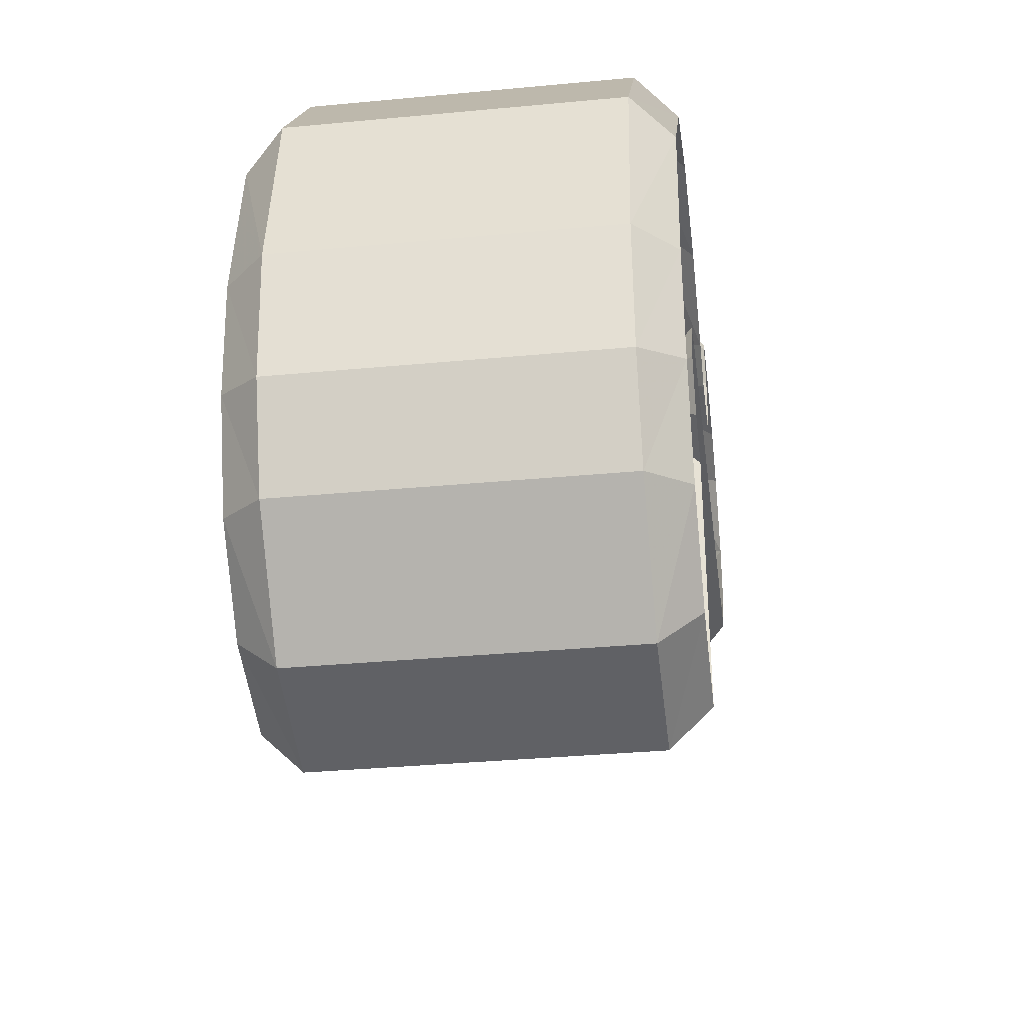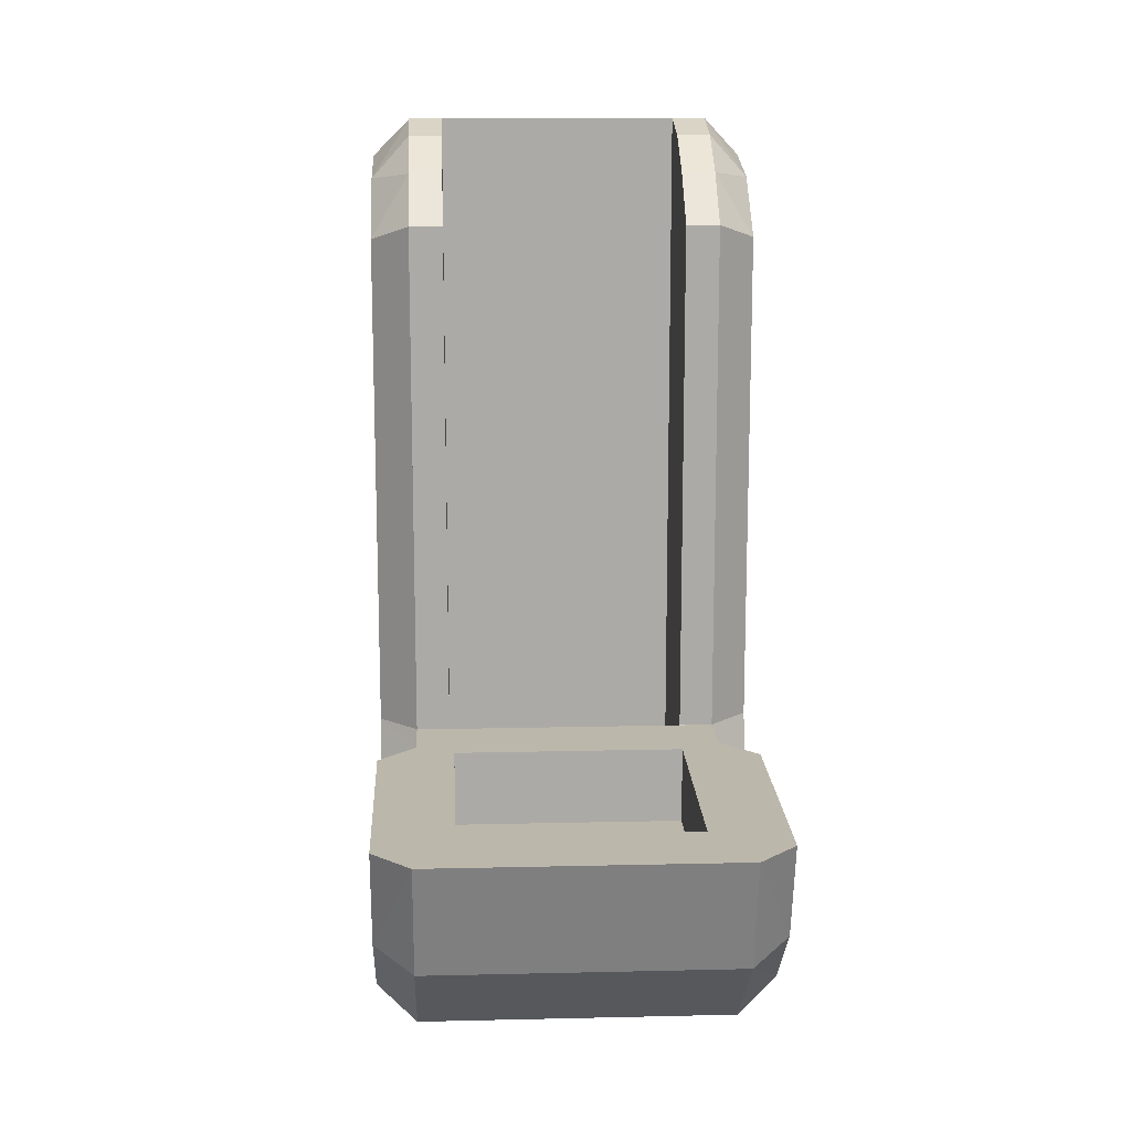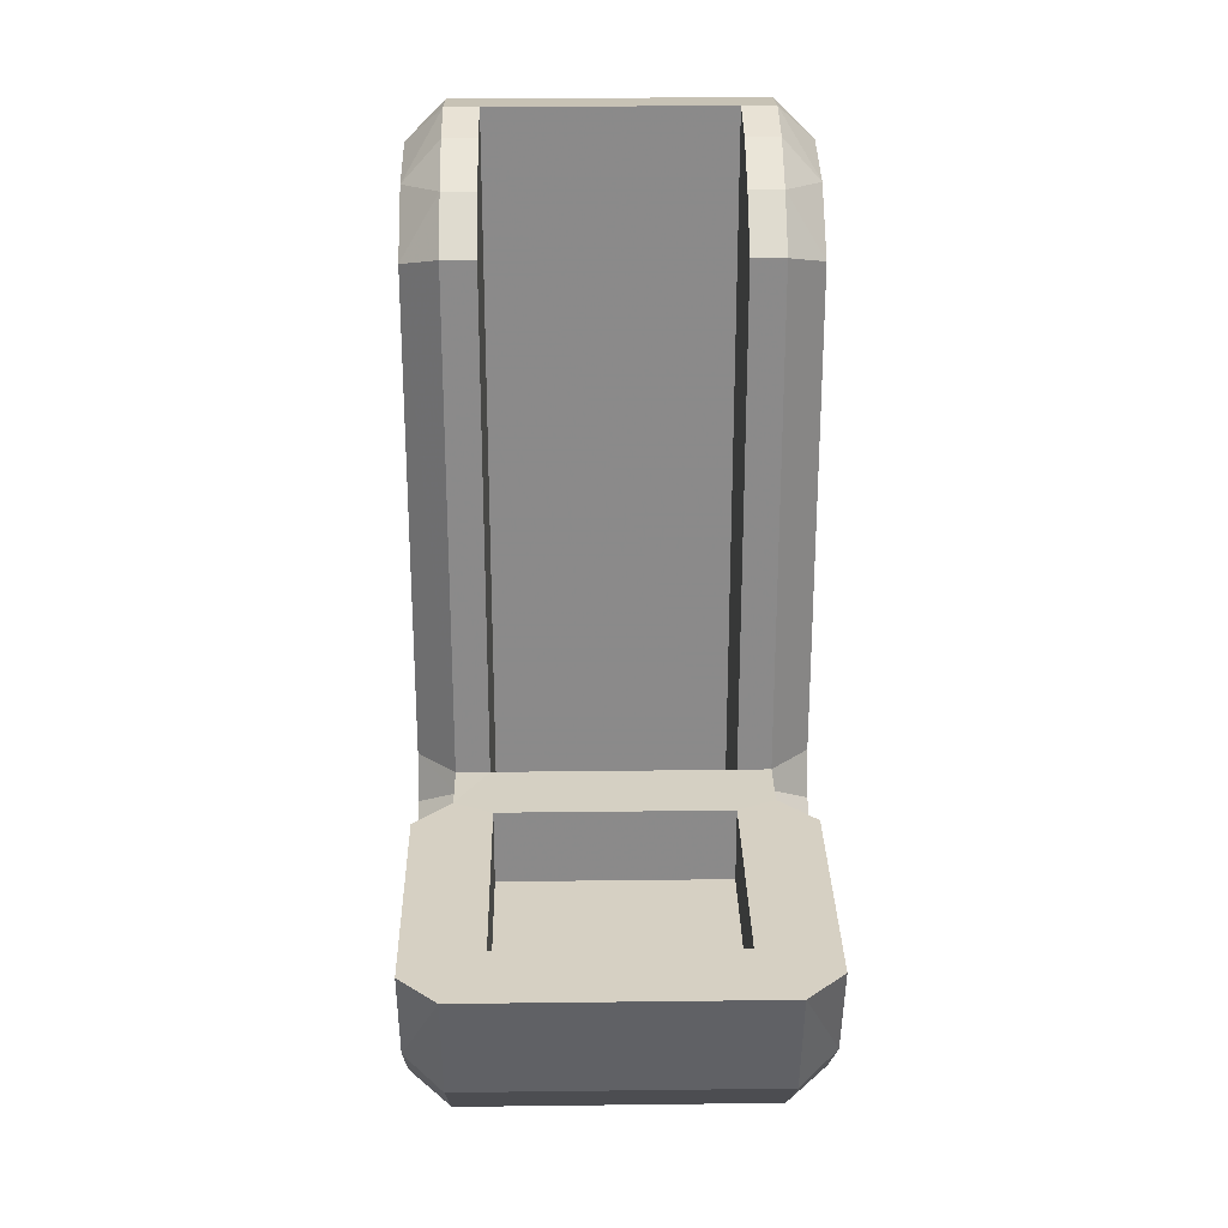
<metadata>
{"format":"obj","ext":"obj","renderer":"f3d","projection":"perspective","resolution":1024,"background":"white","views":[{"elev":-34.2,"azim":7.3,"up":"+Z"},{"elev":14.5,"azim":177.1,"up":"+Y"},{"elev":26.5,"azim":178.9,"up":"+Y"}]}
</metadata>
<code>
v -0.4 -0.0528 0.3697
v -0.4 -0.0761 0.4254
v -0.4 -0.05075 0.4808
v -0.4 0 0.3487
v -0.4 0 0.3487
v -0.4 -0.05075 0.4808
v -0.4 0 0.5
v -0.4 0.8133 1.366
v -0.5 0.9224 1.315
v -0.5 0.9146 1.295
v -0.5 0.9146 1.295
v -0.4 0.7929 1.286
v -0.4 0.8133 1.366
v -0.4 0.9344 1.429
v -0.5 0.9417 1.329
v -0.5 0.9224 1.315
v -0.4 0.9344 1.429
v -0.5 0.9224 1.315
v -0.4 0.8133 1.366
v -0.4 0.9344 1.429
v -0.5 1.087 1.327
v -0.5 0.9417 1.329
v -0.5 1.087 1.327
v -0.4 0.9344 1.429
v -0.4 1.191 1.411
v -0.5 1.087 1.327
v -0.4 1.191 1.411
v -0.5 1.296 1.266
v -0.4 1.191 1.411
v -0.4 1.333 1.36
v -0.5 1.296 1.266
v -0.4 1.333 1.36
v -0.4 1.477 1.242
v -0.5 1.408 1.174
v -0.5 1.296 1.266
v -0.4 1.477 1.242
v -0.5 1.494 0.9754
v -0.5 1.408 1.174
v -0.4 1.578 1.057
v -0.5 1.494 0.9754
v -0.4 1.477 1.242
v -0.5 1.451 0.7659
v -0.5 1.494 0.9754
v -0.4 1.598 0.9058
v -0.4 1.598 0.9058
v -0.5 1.494 0.9754
v -0.4 1.578 1.057
v -0.4 1.598 0.9058
v -0.4 1.562 0.7628
v -0.5 1.451 0.7659
v -0.4 1.562 0.7628
v -0.4 1.474 0.6277
v -0.5 1.451 0.7659
v -0.5 1.451 0.7659
v -0.4 1.474 0.6277
v -0.5 1.309 0.6
v -0.4 1.474 0.6277
v -0.4 1.351 0.5
v -0.5 1.309 0.6
v -0.4 0.7929 1.286
v -0.5 0.9146 1.295
v -0.4 0.8605 1.169
v -0.4 0.8605 1.169
v -0.5 0.9146 1.295
v -0.5 0.956 1.203
v -0.5 0.9299 1.05
v -0.4 0.8386 1.092
v -0.5 0.956 1.203
v -0.5 0.956 1.203
v -0.4 0.8386 1.092
v -0.4 0.8605 1.169
v -0.5 0.9299 1.05
v -0.4 0.7712 1.042
v -0.4 0.8386 1.092
v -0.5 0.9299 1.05
v -0.5 0.8163 0.9514
v -0.4 0.7712 1.042
v -0.4 0.7056 1.044
v -0.4 0.7712 1.042
v -0.5 0.8163 0.9514
v -0.5 0.6506 0.9589
v -0.5 0.6506 0.9589
v -0.5 0.5605 1.032
v -0.4 0.6266 1.108
v -0.4 0.7056 1.044
v -0.4 1.578 1.057
v -0.3125 1.598 0.9058
v -0.4 1.598 0.9058
v -0.4 1.598 0.9058
v -0.3125 1.598 0.9058
v -0.3125 1.562 0.7628
v -0.4 1.562 0.7628
v -0.4 1.562 0.7628
v -0.3125 1.562 0.7628
v -0.3125 1.474 0.6277
v -0.4 1.474 0.6277
v -0.4 1.351 0.5
v -0.4 1.474 0.6277
v -0.3125 1.474 0.6277
v -0.3125 1.351 0.5
v -0.3125 1.562 0.7628
v -0.3125 1.598 0.9058
v -0.3125 1.351 0.5
v -0.3125 1.474 0.6277
v -0.3125 1.351 0.5
v -0.3125 1.598 0.9058
v -0.3125 -0.2512 0.9058
v -0.3125 -0.0005 0.5
v -0.3125 -0.2512 0.9058
v -0.3125 -0.2512 0.4996
v -0.3125 -0.0005 0.5
v -0.4 -0.000125 0.5
v -0.4 1.351 0.5
v -0.3125 1.351 0.5
v -0.3125 -0.000125 0.5
v -0.5 1.309 0.6
v -0.4 1.351 0.5
v -0.4 0 0.5
v -0.5 -0.00045 0.6
v -0.4 -0.05075 0.4808
v -0.5 -0.1172 0.5556
v -0.5 -0.00045 0.6
v -0.4 0 0.5
v -0.5 -0.1761 0.4268
v -0.5 -0.1172 0.5556
v -0.4 -0.05075 0.4808
v -0.4 -0.0761 0.4254
v -0.5 -0.122 0.2974
v -0.5 -0.1761 0.4268
v -0.4 -0.0761 0.4254
v -0.4 -0.0528 0.3697
v -0.5 0 0.2487
v -0.5 -0.122 0.2974
v -0.4 -0.0528 0.3697
v -0.4 0 0.3487
v -0.5 0.5605 1.032
v -0.4 0.3459 1.281
v -0.4 0.6266 1.108
v -0.4 0.3459 1.281
v -0.5 0.5605 1.032
v -0.5 0.3527 1.172
v -0.5 0.3527 1.172
v -0.4 0.03035 1.314
v -0.4 0.3459 1.281
v -0.4 0.03035 1.314
v -0.5 0.3527 1.172
v -0.5 0.0498 1.215
v -0.5 0.0498 1.215
v -0.4 -0.3234 1.179
v -0.4 0.03035 1.314
v -0.4 -0.3234 1.179
v -0.5 0.0498 1.215
v -0.5 -0.2379 1.117
v -0.4 -0.5813 0.8671
v -0.5 -0.2379 1.117
v -0.5 -0.4989 0.8078
v -0.4 -0.5813 0.8671
v -0.4 -0.3234 1.179
v -0.5 -0.2379 1.117
v -0.4 -0.6757 0.4066
v -0.4 -0.5813 0.8671
v -0.5 -0.4989 0.8078
v -0.4 -0.6757 0.4066
v -0.5 -0.4989 0.8078
v -0.5 -0.5757 0.4072
v -0.4 -0.6451 0.097
v -0.4 -0.6757 0.4066
v -0.5 -0.5757 0.4072
v -0.5 -0.5497 0.1291
v -0.4 -0.6451 0.097
v -0.5 -0.5497 0.1291
v -0.4 -0.5482 -0.1488
v -0.4 -0.5482 -0.1488
v -0.5 -0.5497 0.1291
v -0.5 -0.4541 -0.1271
v -0.4 -0.3038 -0.4138
v -0.4 -0.5482 -0.1488
v -0.5 -0.4541 -0.1271
v -0.5 -0.4541 -0.1271
v -0.5 -0.2632 -0.3217
v -0.4 -0.3038 -0.4138
v -0.4 0 -0.5
v -0.4 -0.3038 -0.4138
v -0.5 -0.2632 -0.3217
v -0.5 -0.2632 -0.3217
v -0.5 0 -0.3997
v -0.4 0 -0.5
v 0.4 1.191 1.411
v -0.4 1.191 1.411
v -0.4 0.9344 1.429
v 0.4 0.9344 1.429
v 0.4 1.333 1.36
v -0.4 1.333 1.36
v -0.4 1.191 1.411
v 0.4 1.191 1.411
v 0.4 1.477 1.242
v -0.4 1.477 1.242
v -0.4 1.333 1.36
v 0.4 1.333 1.36
v 0.4 1.578 1.057
v -0.4 1.578 1.057
v -0.4 1.477 1.242
v 0.4 1.477 1.242
v 0.4 -0.5813 0.8671
v -0.4 -0.5813 0.8671
v -0.4 -0.6757 0.4066
v 0.4 -0.6757 0.4066
v 0.3125 1.598 0.9058
v -0.3125 1.598 0.9058
v -0.4 1.578 1.057
v 0.4 1.578 1.057
v -0.3125 -0.0005 0.5
v -0.3125 -0.2512 0.4996
v 0.3125 -0.2512 0.4996
v 0.3125 -0.0005 0.5
v 0.4 -0.05075 0.4808
v 0.4 -0.0761 0.4254
v 0.4 -0.0528 0.3697
v 0.4 0 0.3487
v 0.4 0 0.3487
v 0.4 0 0.5
v 0.4 -0.05075 0.4808
v 0.4 0.9344 1.429
v -0.4 0.9344 1.429
v -0.4 0.8133 1.366
v 0.4 0.8133 1.366
v 0.4 0.8133 1.366
v -0.4 0.8133 1.366
v -0.4 0.7929 1.286
v 0.4 0.7929 1.286
v 0.5 0.9224 1.315
v 0.4 0.8133 1.366
v 0.5 0.9146 1.295
v 0.4 0.7929 1.286
v 0.5 0.9146 1.295
v 0.4 0.8133 1.366
v 0.5 0.9417 1.329
v 0.4 0.9344 1.429
v 0.5 0.9224 1.315
v 0.5 0.9224 1.315
v 0.4 0.9344 1.429
v 0.4 0.8133 1.366
v 0.5 1.087 1.327
v 0.4 0.9344 1.429
v 0.5 0.9417 1.329
v 0.4 0.9344 1.429
v 0.5 1.087 1.327
v 0.4 1.191 1.411
v 0.4 1.191 1.411
v 0.5 1.087 1.327
v 0.5 1.296 1.266
v 0.4 1.333 1.36
v 0.4 1.191 1.411
v 0.5 1.296 1.266
v 0.5 1.408 1.174
v 0.4 1.477 1.242
v 0.4 1.333 1.36
v 0.5 1.296 1.266
v 0.5 1.408 1.174
v 0.5 1.494 0.9754
v 0.4 1.477 1.242
v 0.4 1.477 1.242
v 0.5 1.494 0.9754
v 0.4 1.578 1.057
v 0.4 1.598 0.9058
v 0.5 1.494 0.9754
v 0.5 1.451 0.7659
v 0.4 1.578 1.057
v 0.5 1.494 0.9754
v 0.4 1.598 0.9058
v 0.5 1.451 0.7659
v 0.4 1.562 0.7628
v 0.4 1.598 0.9058
v 0.5 1.451 0.7659
v 0.4 1.474 0.6277
v 0.4 1.562 0.7628
v 0.5 1.309 0.6
v 0.4 1.474 0.6277
v 0.5 1.451 0.7659
v 0.5 1.309 0.6
v 0.4 1.351 0.5
v 0.4 1.474 0.6277
v 0.4 0.7929 1.286
v -0.4 0.7929 1.286
v -0.4 0.8605 1.169
v 0.4 0.8605 1.169
v 0.5 0.9146 1.295
v 0.4 0.7929 1.286
v 0.4 0.8605 1.169
v 0.5 0.9146 1.295
v 0.4 0.8605 1.169
v 0.5 0.956 1.203
v 0.4 0.8386 1.092
v 0.5 0.9299 1.05
v 0.5 0.956 1.203
v 0.4 0.8386 1.092
v 0.5 0.956 1.203
v 0.4 0.8605 1.169
v 0.4 0.7712 1.042
v 0.5 0.9299 1.05
v 0.4 0.8386 1.092
v 0.5 0.8163 0.9514
v 0.5 0.9299 1.05
v 0.4 0.7712 1.042
v 0.5 0.8163 0.9514
v 0.4 0.7712 1.042
v 0.4 0.7056 1.044
v 0.5 0.6506 0.9589
v 0.4 0.6266 1.108
v 0.5 0.5605 1.032
v 0.5 0.6506 0.9589
v 0.4 0.7056 1.044
v 0.4 0.8605 1.169
v -0.4 0.8605 1.169
v -0.4 0.8386 1.092
v 0.4 0.8386 1.092
v -0.4 0.7712 1.042
v 0.4 0.7712 1.042
v 0.4 0.8386 1.092
v -0.4 0.8386 1.092
v 0.4 0.7712 1.042
v -0.4 0.7712 1.042
v -0.4 0.7056 1.044
v 0.4 0.7056 1.044
v 0.4 0.7056 1.044
v -0.4 0.7056 1.044
v -0.4 0.6266 1.108
v 0.4 0.6266 1.108
v 0.4 0.6266 1.108
v -0.4 0.6266 1.108
v -0.4 0.3459 1.281
v 0.4 0.3459 1.281
v 0.4 0.3459 1.281
v -0.4 0.3459 1.281
v -0.4 0.03035 1.314
v 0.4 0.03035 1.314
v 0.4 0.03035 1.314
v -0.4 0.03035 1.314
v -0.4 -0.3234 1.179
v 0.4 -0.3234 1.179
v 0.4 -0.3234 1.179
v -0.4 -0.3234 1.179
v -0.4 -0.5813 0.8671
v 0.4 -0.5813 0.8671
v 0.3125 1.598 0.9058
v 0.4 1.578 1.057
v 0.4 1.598 0.9058
v 0.4 1.562 0.7628
v 0.3125 1.562 0.7628
v 0.3125 1.598 0.9058
v 0.4 1.598 0.9058
v 0.4 1.474 0.6277
v 0.3125 1.474 0.6277
v 0.3125 1.562 0.7628
v 0.4 1.562 0.7628
v 0.3125 1.351 0.5
v 0.3125 1.474 0.6277
v 0.4 1.474 0.6277
v 0.4 1.351 0.5
v 0.3125 1.474 0.6277
v 0.3125 1.351 0.5
v 0.3125 1.598 0.9058
v 0.3125 1.562 0.7628
v 0.3125 -0.0005 0.5
v 0.3125 -0.2512 0.9058
v 0.3125 1.598 0.9058
v 0.3125 1.351 0.5
v 0.3125 -0.2512 0.9058
v 0.3125 -0.0005 0.5
v 0.3125 -0.2512 0.4996
v 0.3125 -0.000375 0.5
v 0.3125 1.351 0.5
v 0.4 1.351 0.5
v 0.4 -0.000375 0.5
v 0.4 0 0.5
v 0.4 1.351 0.5
v 0.5 1.309 0.6
v 0.5 -0.00045 0.6
v 0.5 -0.00045 0.6
v 0.5 -0.1172 0.5556
v 0.4 -0.05075 0.4808
v 0.4 0 0.5
v 0.4 -0.05075 0.4808
v 0.5 -0.1172 0.5556
v 0.5 -0.1761 0.4268
v 0.4 -0.0761 0.4254
v 0.4 -0.0761 0.4254
v 0.5 -0.1761 0.4268
v 0.5 -0.122 0.2974
v 0.4 -0.0528 0.3697
v 0.4 -0.0528 0.3697
v 0.5 -0.122 0.2974
v 0.5 0 0.2487
v 0.4 0 0.3487
v 0.4 0.3459 1.281
v 0.5 0.5605 1.032
v 0.4 0.6266 1.108
v 0.5 0.5605 1.032
v 0.4 0.3459 1.281
v 0.5 0.3527 1.172
v 0.4 0.03035 1.314
v 0.5 0.3527 1.172
v 0.4 0.3459 1.281
v 0.5 0.3527 1.172
v 0.4 0.03035 1.314
v 0.5 0.0498 1.215
v 0.4 -0.3234 1.179
v 0.5 0.0498 1.215
v 0.4 0.03035 1.314
v 0.5 0.0498 1.215
v 0.4 -0.3234 1.179
v 0.5 -0.2379 1.117
v 0.5 -0.2379 1.117
v 0.4 -0.5813 0.8671
v 0.5 -0.4989 0.8078
v 0.4 -0.3234 1.179
v 0.4 -0.5813 0.8671
v 0.5 -0.2379 1.117
v 0.4 -0.5813 0.8671
v 0.4 -0.6757 0.4066
v 0.5 -0.4989 0.8078
v 0.5 -0.4989 0.8078
v 0.4 -0.6757 0.4066
v 0.5 -0.5757 0.4072
v 0.5 -0.5757 0.4072
v 0.4 -0.6757 0.4066
v 0.4 -0.6451 0.097
v 0.5 -0.5497 0.1291
v 0.4 -0.5482 -0.1488
v 0.5 -0.5497 0.1291
v 0.4 -0.6451 0.097
v 0.5 -0.4541 -0.1271
v 0.5 -0.5497 0.1291
v 0.4 -0.5482 -0.1488
v 0.5 -0.4541 -0.1271
v 0.4 -0.5482 -0.1488
v 0.4 -0.3038 -0.4138
v 0.4 -0.3038 -0.4138
v 0.5 -0.2632 -0.3217
v 0.5 -0.4541 -0.1271
v 0.5 -0.2632 -0.3217
v 0.4 -0.3038 -0.4138
v 0.4 0 -0.5
v 0.4 0 -0.5
v 0.5 0 -0.3997
v 0.5 -0.2632 -0.3217
v 0.4 -0.6757 0.4066
v -0.4 -0.6757 0.4066
v -0.4 -0.6451 0.097
v 0.4 -0.6451 0.097
v 0.4 -0.6451 0.097
v -0.4 -0.6451 0.097
v -0.4 -0.5482 -0.1488
v 0.4 -0.5482 -0.1488
v 0.4 -0.5482 -0.1488
v -0.4 -0.5482 -0.1488
v -0.4 -0.3038 -0.4138
v 0.4 -0.3038 -0.4138
v 0.4 0 -0.5
v 0.4 -0.3038 -0.4138
v -0.4 -0.3038 -0.4138
v -0.4 0 -0.5
v 0.3125 -0.0005 0.5
v 0.4 0 0.5
v 0.4 0 0.3487
v 0.3 0 0.3
v 0.3 0 0.3
v -0.3 0 0.3
v -0.3125 -0.0005 0.5
v 0.3125 -0.0005 0.5
v -0.3125 -0.0005 0.5
v -0.3 0 0.3
v -0.4 0 0.3487
v -0.4 0 0.5
v -0.3125 -0.2512 0.9058
v -0.3125 -0.2512 0.4996
v 0.3125 -0.2512 0.4996
v 0.3125 -0.2512 0.9058
v -0.3125 -0.2512 0.9058
v 0.3125 -0.2512 0.9058
v 0.3125 1.598 0.9058
v -0.3125 1.598 0.9058
v -0.3 -0.2 -0.3
v -0.3 -0.2 0.3
v 0.3 -0.2 0.3
v 0.3 -0.2 -0.3
v -0.3 -0.2 -0.3
v -0.3 0 -0.3
v -0.3 0 0.3
v -0.3 -0.2 0.3
v 0.3 -0.2 -0.3
v 0.3 0 -0.3
v -0.3 0 -0.3
v -0.3 -0.2 -0.3
v 0.3 -0.2 0.3
v 0.3 0 0.3
v 0.3 0 -0.3
v 0.3 -0.2 -0.3
v -0.3 -0.2 0.3
v -0.3 0 0.3
v 0.3 0 0.3
v 0.3 -0.2 0.3
v -0.5 0 0.2487
v -0.4 0 0.3487
v -0.3 0 0.3
v -0.3 0 -0.3
v -0.5 0 -0.3997
v -0.5 0 0.2487
v -0.3 0 -0.3
v -0.4 0 -0.5
v 0.4 0 -0.5
v -0.4 0 -0.5
v -0.3 0 -0.3
v 0.3 0 -0.3
v 0.3 0 0.3
v 0.4 0 0.3487
v 0.5 0 0.2487
v 0.3 0 -0.3
v 0.3 0 -0.3
v 0.5 0 0.2487
v 0.5 0 -0.3997
v 0.4 0 -0.5
g mesh6869853
f 1 2 3
f 3 4 1
f 5 6 7
f 8 9 10
f 11 12 13
f 14 15 16
f 17 18 19
f 20 21 22
f 23 24 25
f 26 27 28
f 29 30 31
f 32 33 34
f 34 35 32
f 36 37 38
f 39 40 41
f 42 43 44
f 45 46 47
f 48 49 50
f 51 52 53
f 54 55 56
f 57 58 59
f 60 61 62
f 63 64 65
f 66 67 68
f 69 70 71
f 72 73 74
f 75 76 77
f 78 79 80
f 80 81 78
f 82 83 84
f 84 85 82
f 86 87 88
g mesh6869854
f 89 90 91
f 91 92 89
g mesh6869856
f 93 94 95
f 95 96 93
g mesh6869858
f 97 98 99
f 99 100 97
f 101 102 103
f 103 104 101
f 105 106 107
f 107 108 105
f 109 110 111
g mesh6869860
f 112 113 114
f 114 115 112
f 116 117 118
f 118 119 116
f 120 121 122
f 122 123 120
f 124 125 126
f 126 127 124
f 128 129 130
f 130 131 128
f 132 133 134
f 134 135 132
f 136 137 138
f 139 140 141
f 142 143 144
f 145 146 147
f 148 149 150
f 151 152 153
f 154 155 156
f 157 158 159
f 160 161 162
f 163 164 165
f 166 167 168
f 168 169 166
f 170 171 172
f 173 174 175
f 176 177 178
f 179 180 181
f 182 183 184
f 185 186 187
g mesh6869862
f 188 189 190
f 190 191 188
g mesh6869864
f 192 193 194
f 194 195 192
g mesh6869866
f 196 197 198
f 198 199 196
g mesh6869868
f 200 201 202
f 202 203 200
g mesh6869870
f 204 205 206
f 206 207 204
f 208 209 210
f 210 211 208
g mesh6869872
f 212 213 214
f 214 215 212
f 216 217 218
f 218 219 216
f 220 221 222
g mesh6869874
f 223 224 225
f 225 226 223
g mesh6869876
f 227 228 229
f 229 230 227
f 231 232 233
f 234 235 236
f 237 238 239
f 240 241 242
f 243 244 245
f 246 247 248
f 249 250 251
f 252 253 254
f 255 256 257
f 257 258 255
f 259 260 261
f 262 263 264
f 265 266 267
f 268 269 270
f 271 272 273
f 274 275 276
f 277 278 279
f 280 281 282
g mesh6869878
f 283 284 285
f 285 286 283
f 287 288 289
f 290 291 292
f 293 294 295
f 296 297 298
f 299 300 301
f 302 303 304
f 305 306 307
f 307 308 305
f 309 310 311
f 311 312 309
g mesh6869880
f 313 314 315
f 315 316 313
g mesh6869882
f 317 318 319
f 319 320 317
g mesh6869884
f 321 322 323
f 323 324 321
g mesh6869886
f 325 326 327
f 327 328 325
g mesh6869888
f 329 330 331
f 331 332 329
g mesh6869890
f 333 334 335
f 335 336 333
g mesh6869892
f 337 338 339
f 339 340 337
g mesh6869894
f 341 342 343
f 343 344 341
f 345 346 347
g mesh6869896
f 348 349 350
f 350 351 348
g mesh6869898
f 352 353 354
f 354 355 352
g mesh6869900
f 356 357 358
f 358 359 356
f 360 361 362
f 362 363 360
f 364 365 366
f 366 367 364
f 368 369 370
g mesh6869902
f 371 372 373
f 373 374 371
f 375 376 377
f 377 378 375
f 379 380 381
f 381 382 379
f 383 384 385
f 385 386 383
f 387 388 389
f 389 390 387
f 391 392 393
f 393 394 391
f 395 396 397
f 398 399 400
f 401 402 403
f 404 405 406
f 407 408 409
f 410 411 412
f 413 414 415
f 416 417 418
f 419 420 421
f 422 423 424
f 425 426 427
f 427 428 425
f 429 430 431
f 432 433 434
f 435 436 437
f 438 439 440
f 441 442 443
f 444 445 446
g mesh6869904
f 447 448 449
f 449 450 447
g mesh6869906
f 451 452 453
f 453 454 451
g mesh6869908
f 455 456 457
f 457 458 455
g mesh6869910
f 459 460 461
f 461 462 459
f 463 464 465
f 465 466 463
f 467 468 469
f 469 470 467
f 471 472 473
f 473 474 471
g mesh6869912
f 475 477 476
f 477 475 478
f 479 481 480
f 481 479 482
g mesh6869915
f 483 484 485
f 485 486 483
f 487 488 489
f 489 490 487
f 491 492 493
f 493 494 491
f 495 496 497
f 497 498 495
f 499 500 501
f 501 502 499
f 503 504 505
f 505 506 503
f 507 508 509
f 509 510 507
f 511 512 513
f 513 514 511
f 515 516 517
f 517 518 515
f 519 520 521
f 521 522 519

</code>
